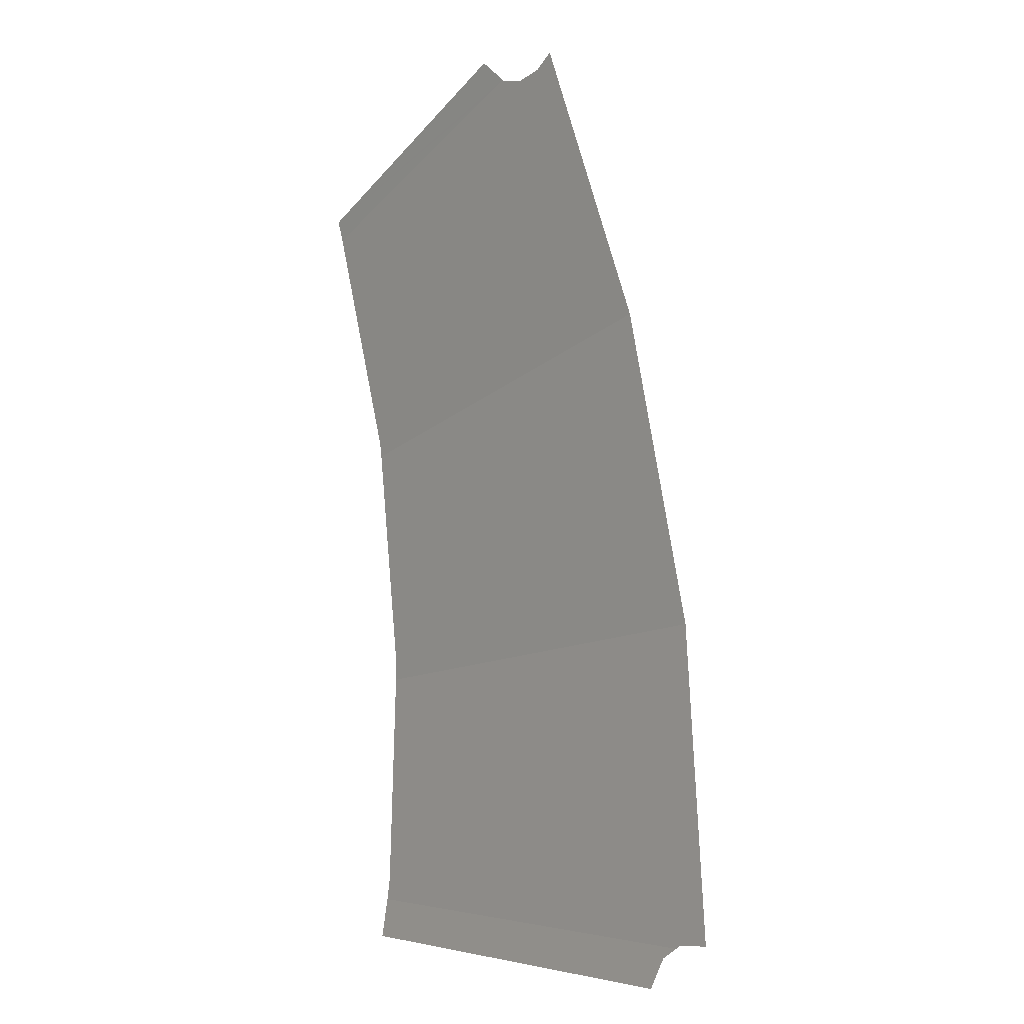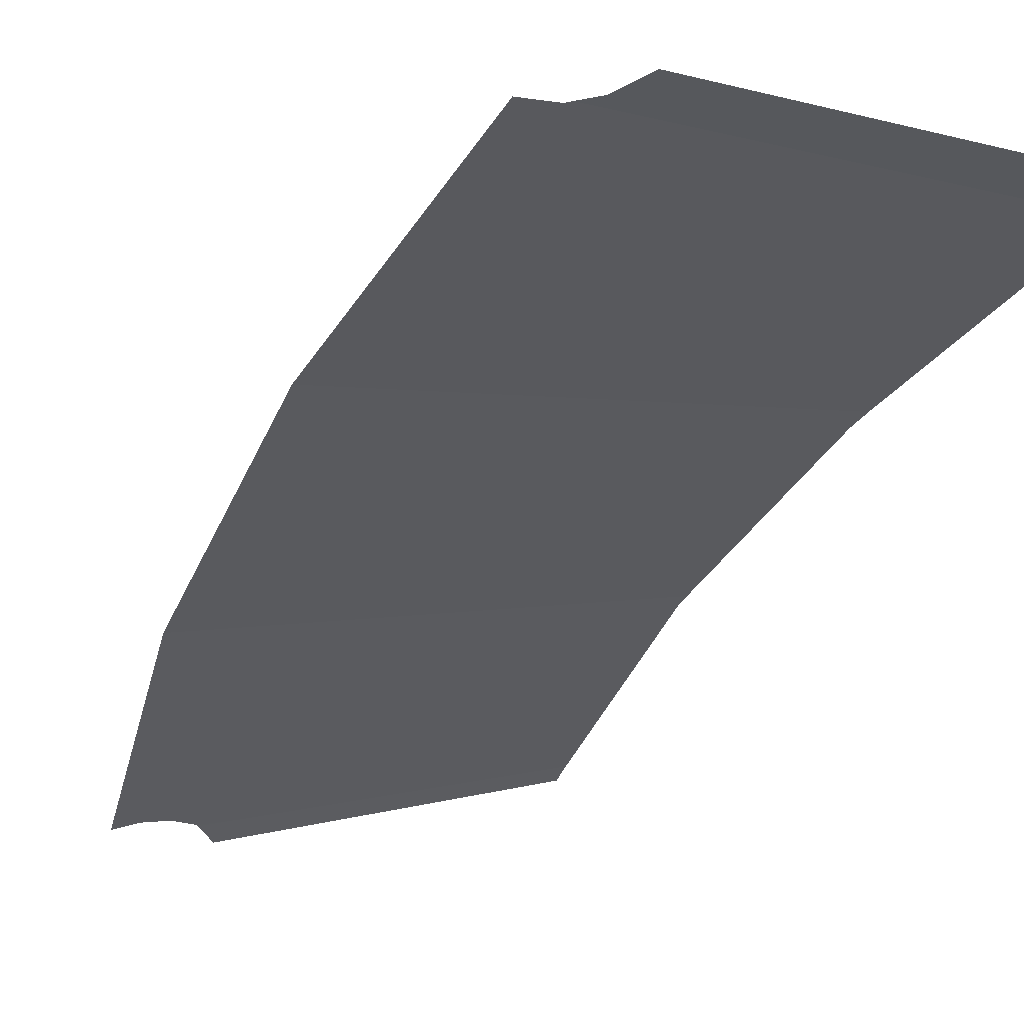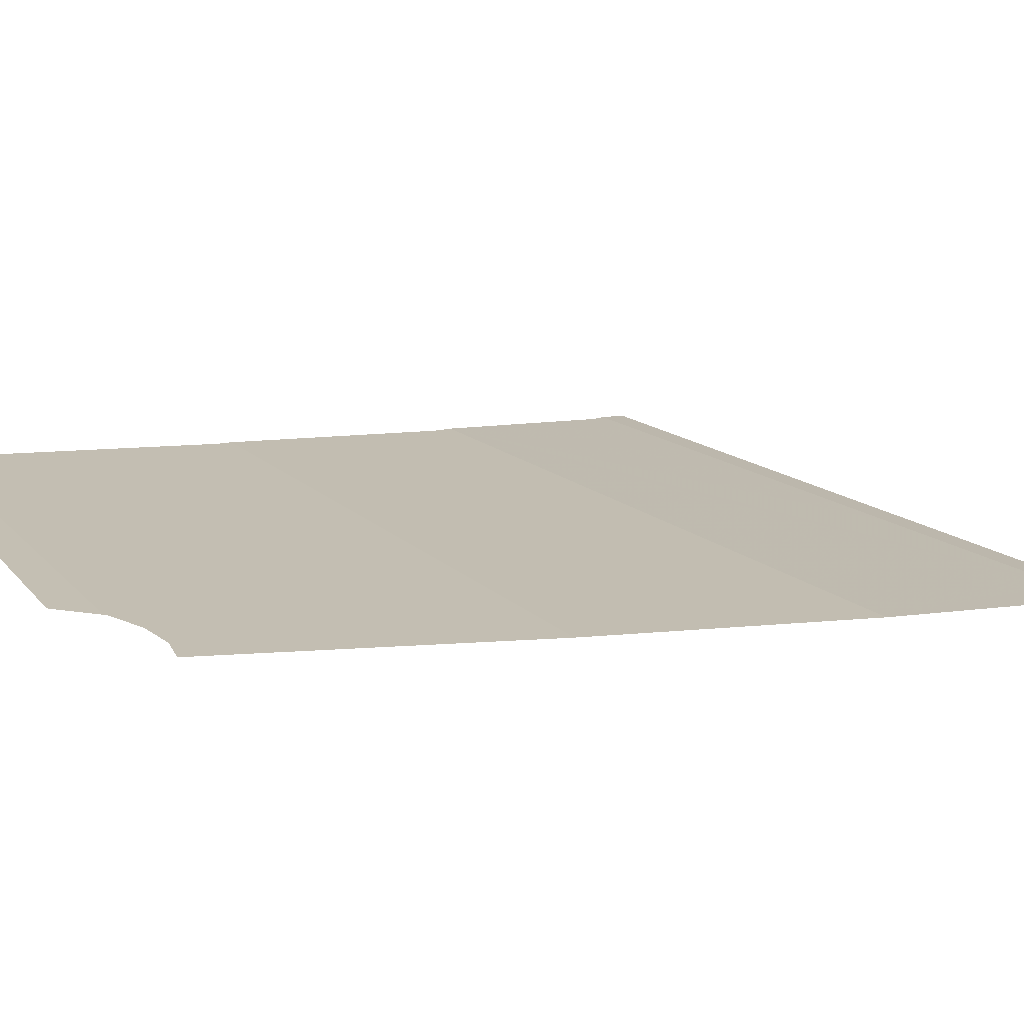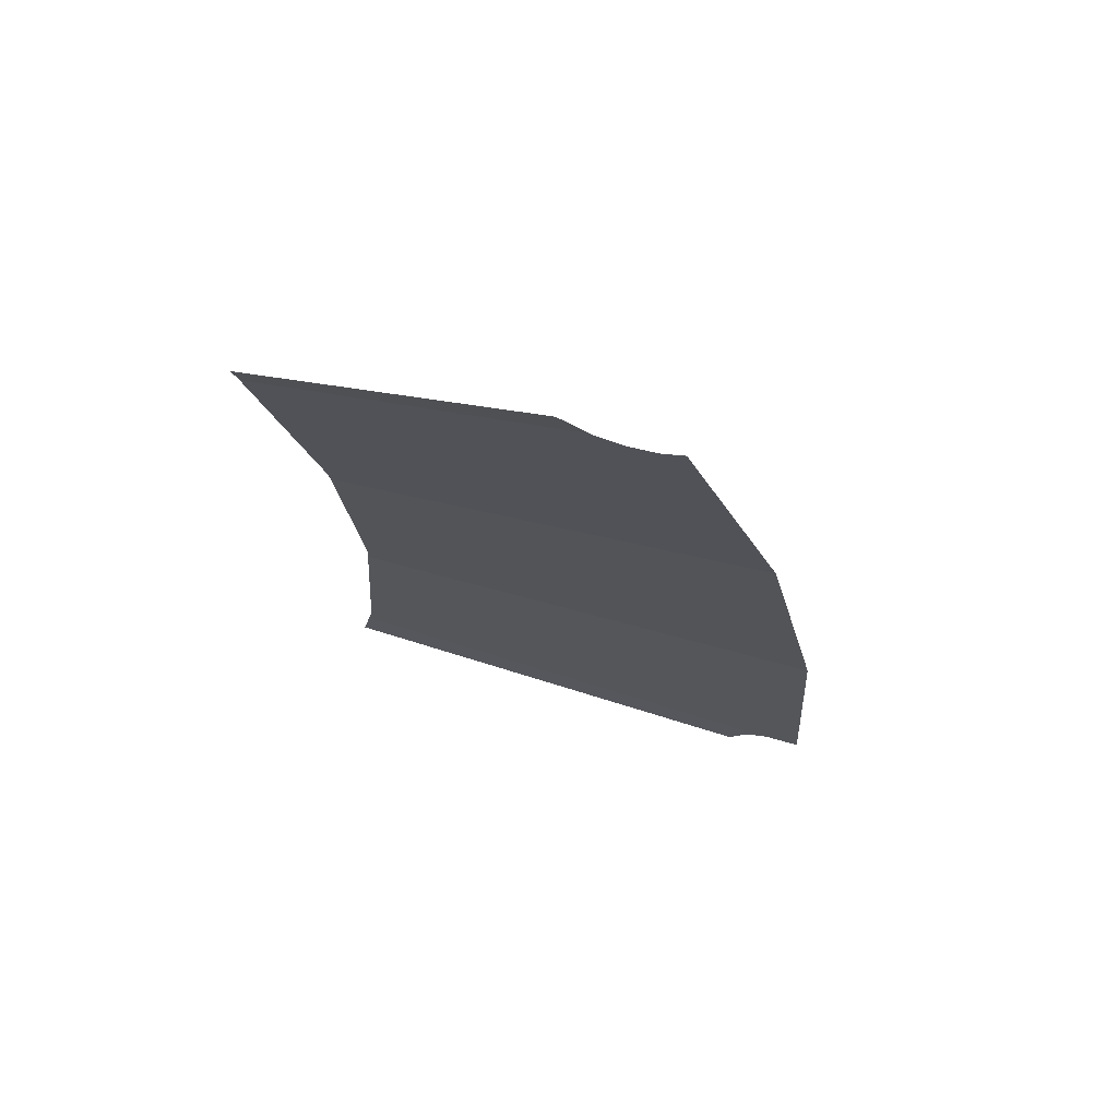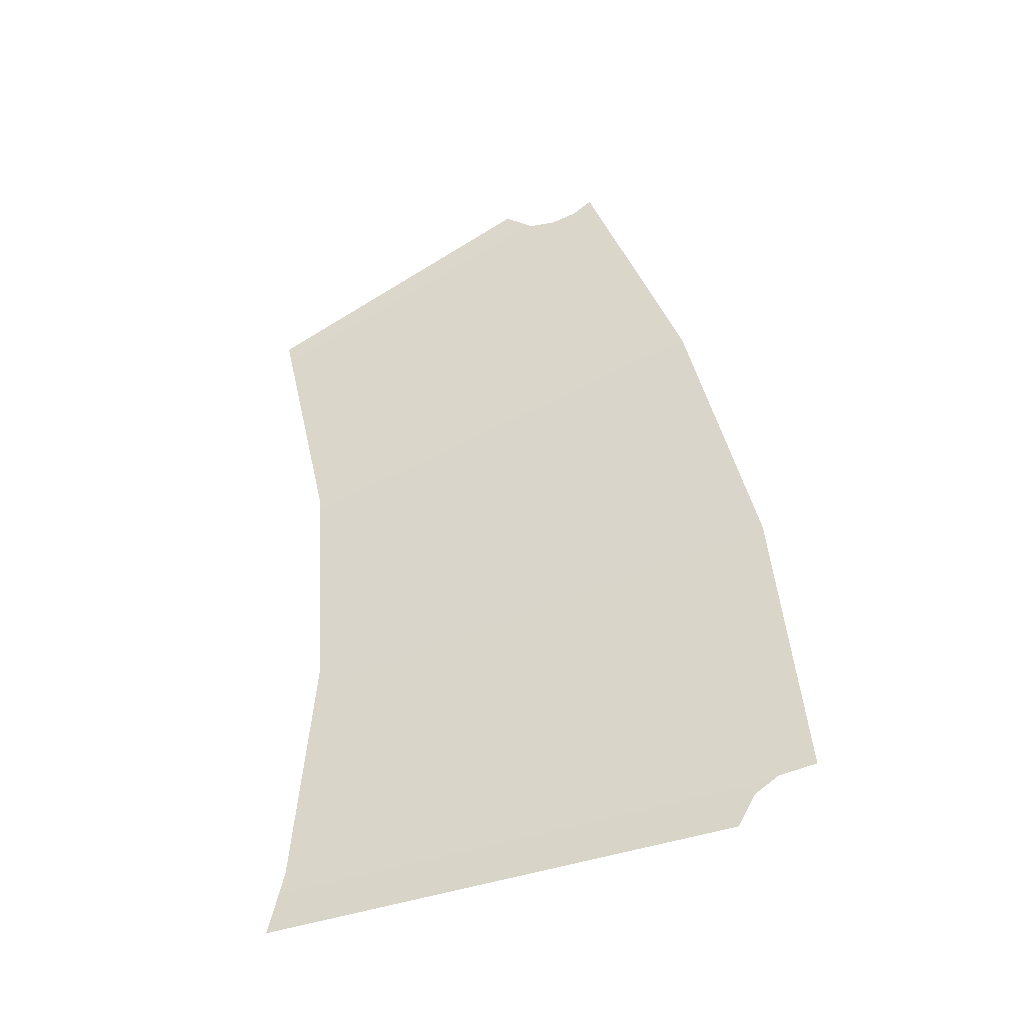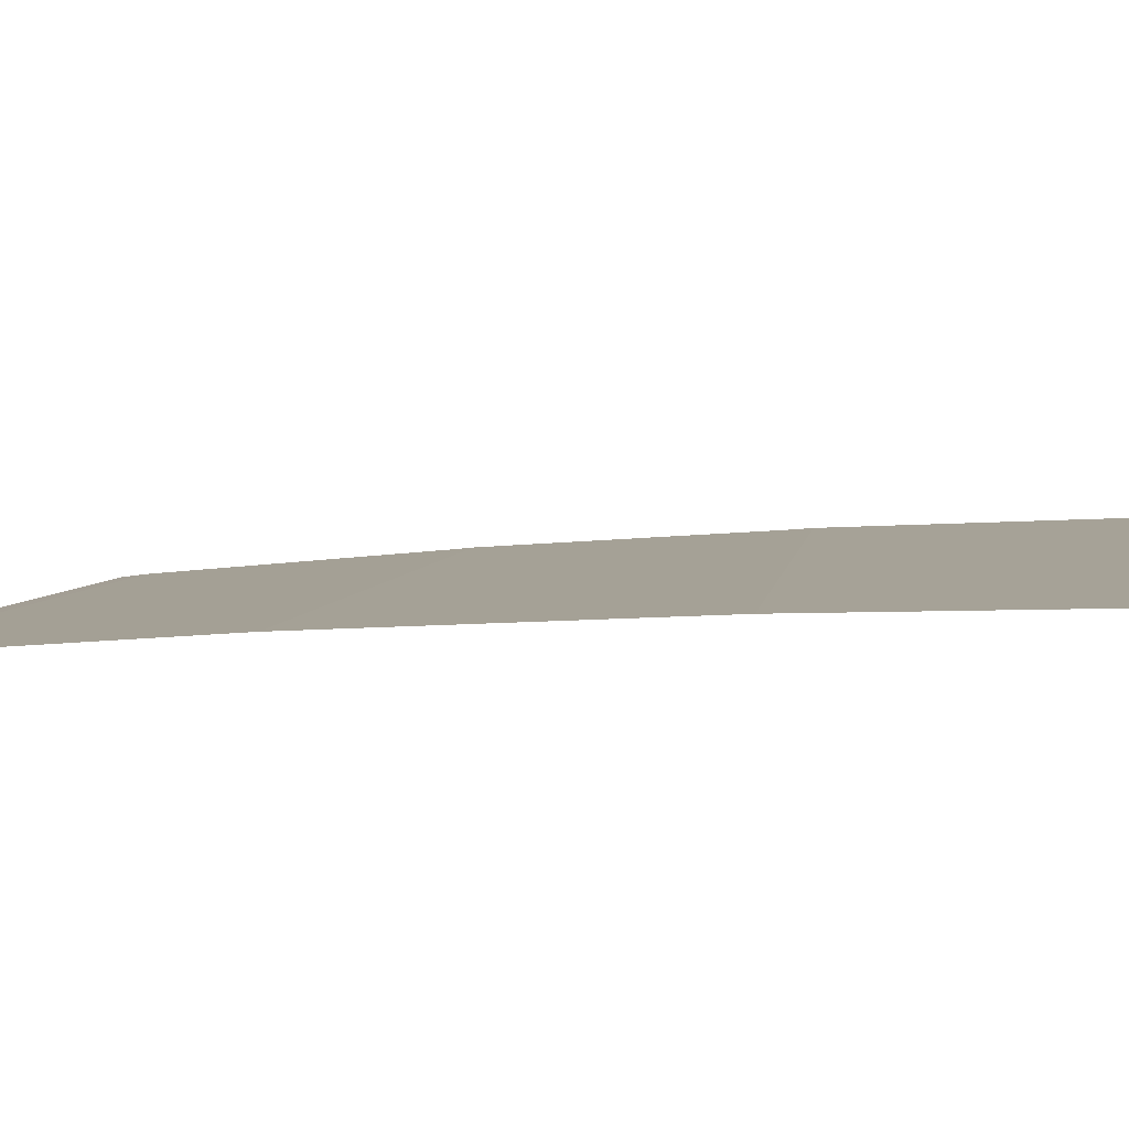
<metadata>
{"format":"obj","ext":"obj","renderer":"f3d","projection":"perspective","resolution":1024,"background":"white","views":[{"elev":-3.7,"azim":34.4,"up":"+Z"},{"elev":-37.5,"azim":147.2,"up":"+Y"},{"elev":1.6,"azim":37.3,"up":"+Y"},{"elev":70.9,"azim":0.6,"up":"+Z"},{"elev":-47.2,"azim":3.6,"up":"+Z"},{"elev":-10.1,"azim":91.6,"up":"+Y"}]}
</metadata>
<code>
v 1.385 -0.5955 1.4e-05
v 1.604 -0.6615 1e-05
v 1.388 -0.5969 0.0173
v 1.399 -0.6035 0.1842
v 1.388 -0.5969 0.0173
v 1.604 -0.6615 1e-05
v 1.721 -0.6968 7e-06
v 1.725 -0.698 0.002445
v 1.421 -0.6102 0.1871
v 1.399 -0.6035 0.1842
v 1.721 -0.6968 7e-06
v 1.735 -0.7055 0.2284
v 1.421 -0.6102 0.1871
v 1.725 -0.698 0.002445
v 1.75 -0.7056 0.005074
v 1.399 -0.6035 0.1842
v 1.421 -0.6102 0.1871
v 1.4 -0.6047 0.2
v 1.4 -0.6047 0.2
v 1.421 -0.6102 0.1871
v 1.735 -0.7055 0.2284
v 1.69 -0.7055 0.4529
v 1.389 -0.6115 0.3721
v 1.4 -0.6047 0.2
v 1.735 -0.7055 0.2284
v 1.708 -0.6932 -0.008395
v 1.604 -0.6615 1e-05
v 1.385 -0.5955 1.4e-05
v 1.378 -0.5942 -0.03125
v 1.696 -0.69 -0.03125
v 1.708 -0.6932 -0.008395
v 1.378 -0.5942 -0.03125
v 1.721 -0.6968 7e-06
v 1.604 -0.6615 1e-05
v 1.708 -0.6932 -0.008395
v 1.388 -0.6123 0.3827
v 1.389 -0.6115 0.3721
v 1.69 -0.7055 0.4529
v 1.568 -0.6896 0.6476
v 1.568 -0.6896 0.6476
v 1.545 -0.6821 0.6399
v 1.351 -0.619 0.5596
v 1.388 -0.6123 0.3827
v 1.587 -0.6947 0.6438
v 1.568 -0.6896 0.6476
v 1.69 -0.7055 0.4529
v 1.607 -0.7005 0.6476
v 1.587 -0.6947 0.6438
v 1.69 -0.7055 0.4529
v 1.621 -0.7056 0.6572
v 1.607 -0.7005 0.6476
v 1.69 -0.7055 0.4529
v 1.545 -0.6821 0.6399
v 1.348 -0.6202 0.5756
v 1.351 -0.619 0.5596
v 1.567 -0.6893 0.649
v 1.547 -0.6862 0.6658
v 1.348 -0.6202 0.5756
v 1.545 -0.6821 0.6399
v 1.545 -0.6821 0.6399
v 1.568 -0.6896 0.6476
v 1.567 -0.6893 0.649
g mesh7039792
f 1 2 3
f 4 5 6
f 6 7 4
f 8 9 10
f 10 11 8
f 12 13 14
f 14 15 12
f 16 17 18
f 19 20 21
f 22 23 24
f 24 25 22
f 26 27 28
f 28 29 26
f 30 31 32
f 33 34 35
f 36 37 38
f 38 39 36
f 40 41 42
f 42 43 40
f 44 45 46
f 47 48 49
f 50 51 52
f 53 54 55
f 56 57 58
f 58 59 56
f 60 61 62

</code>
